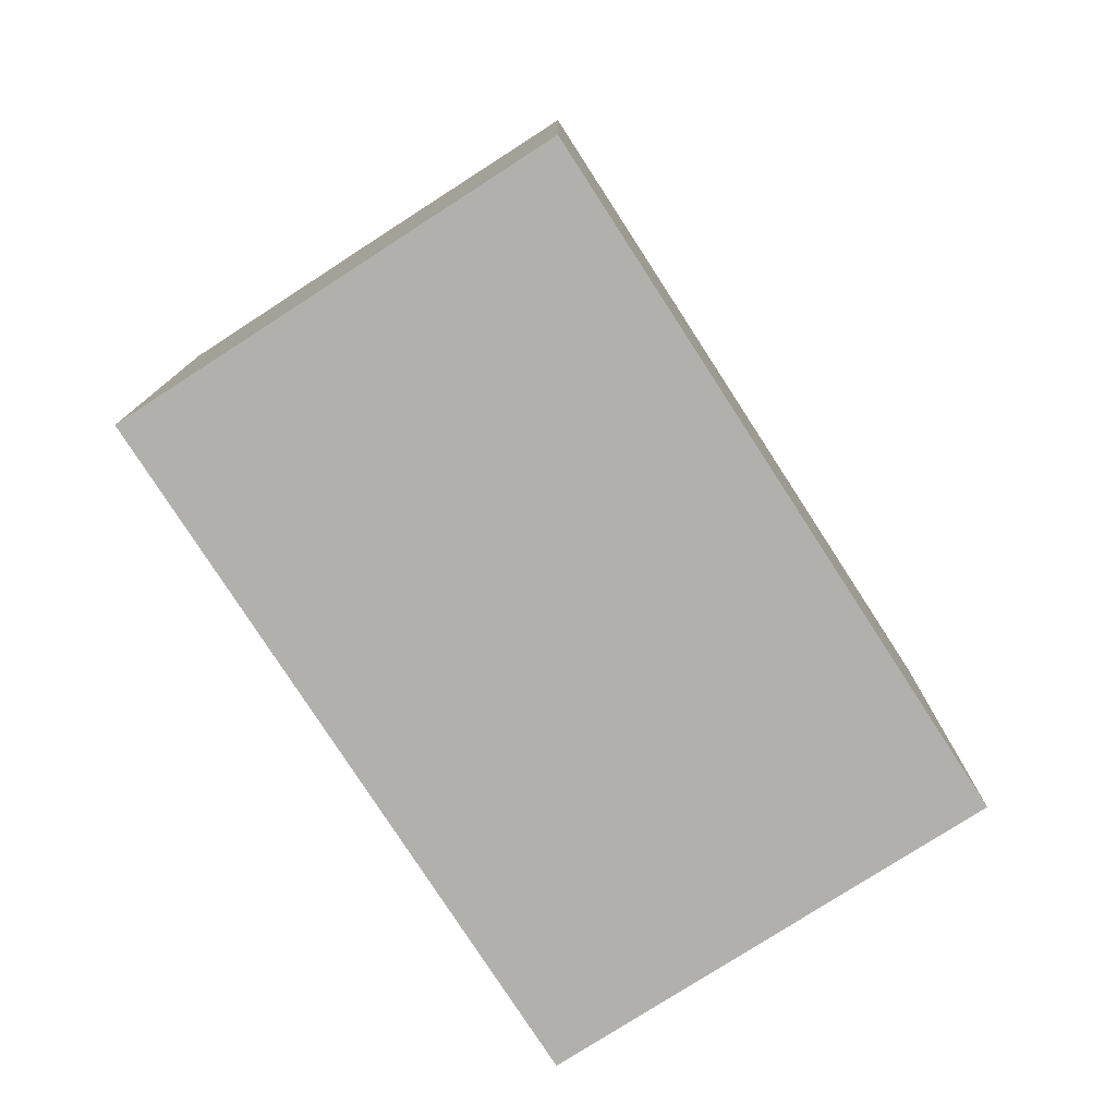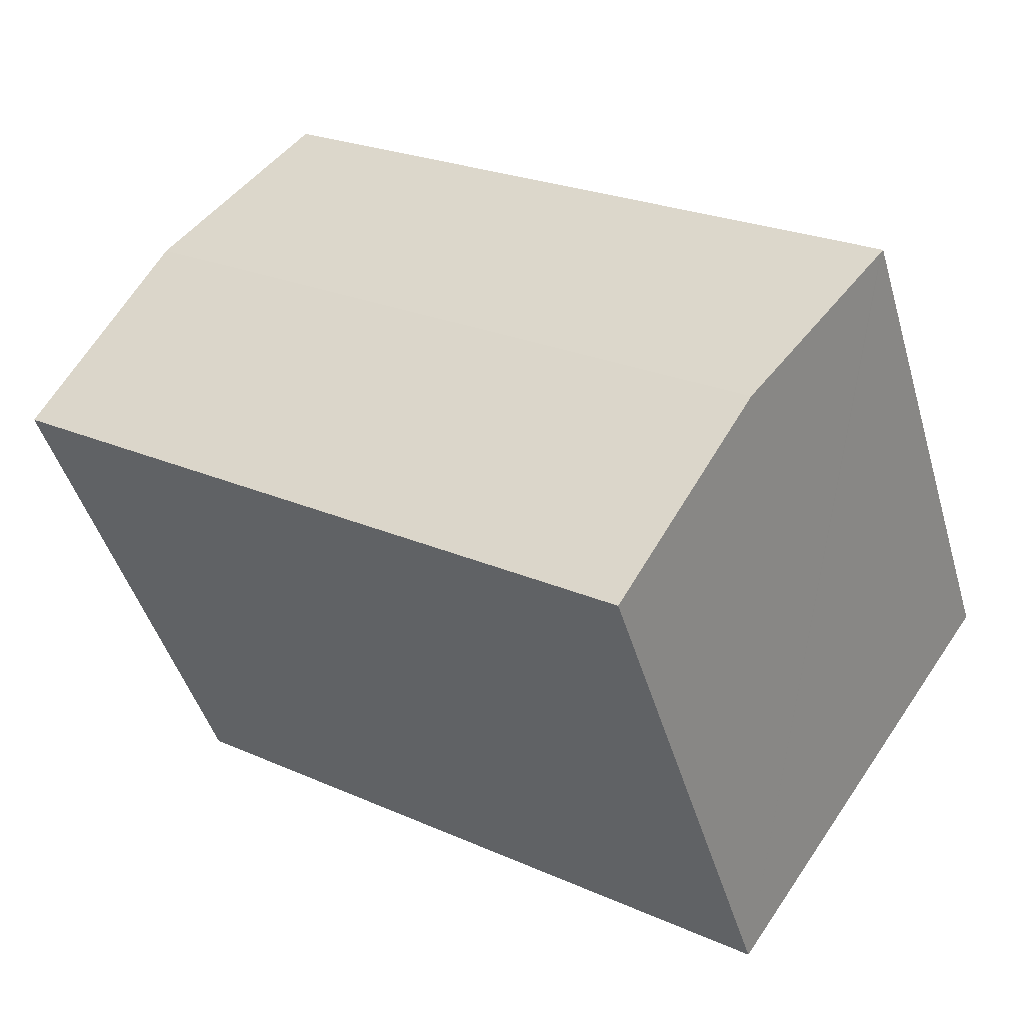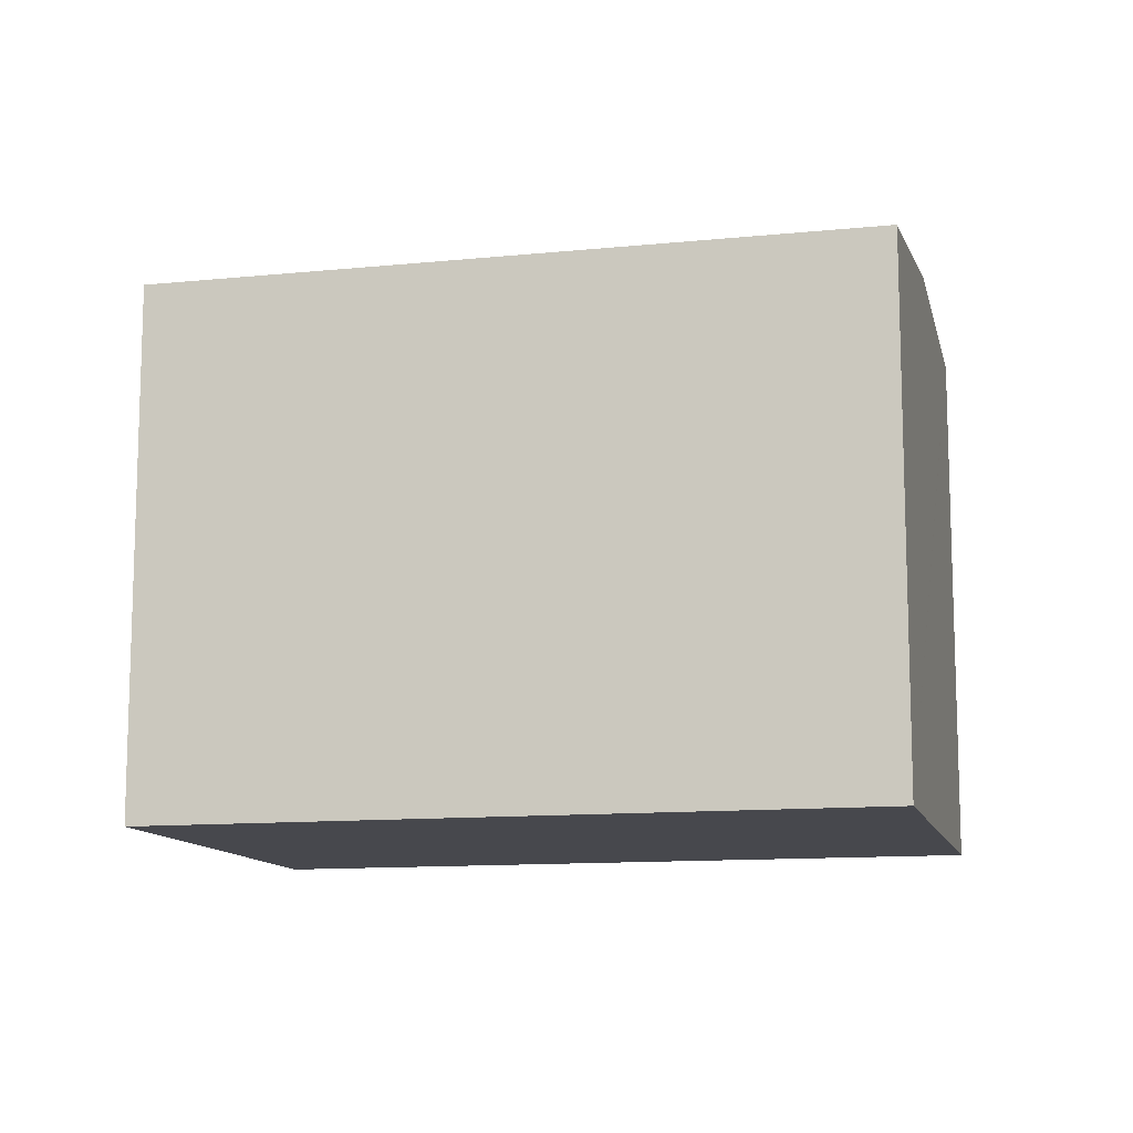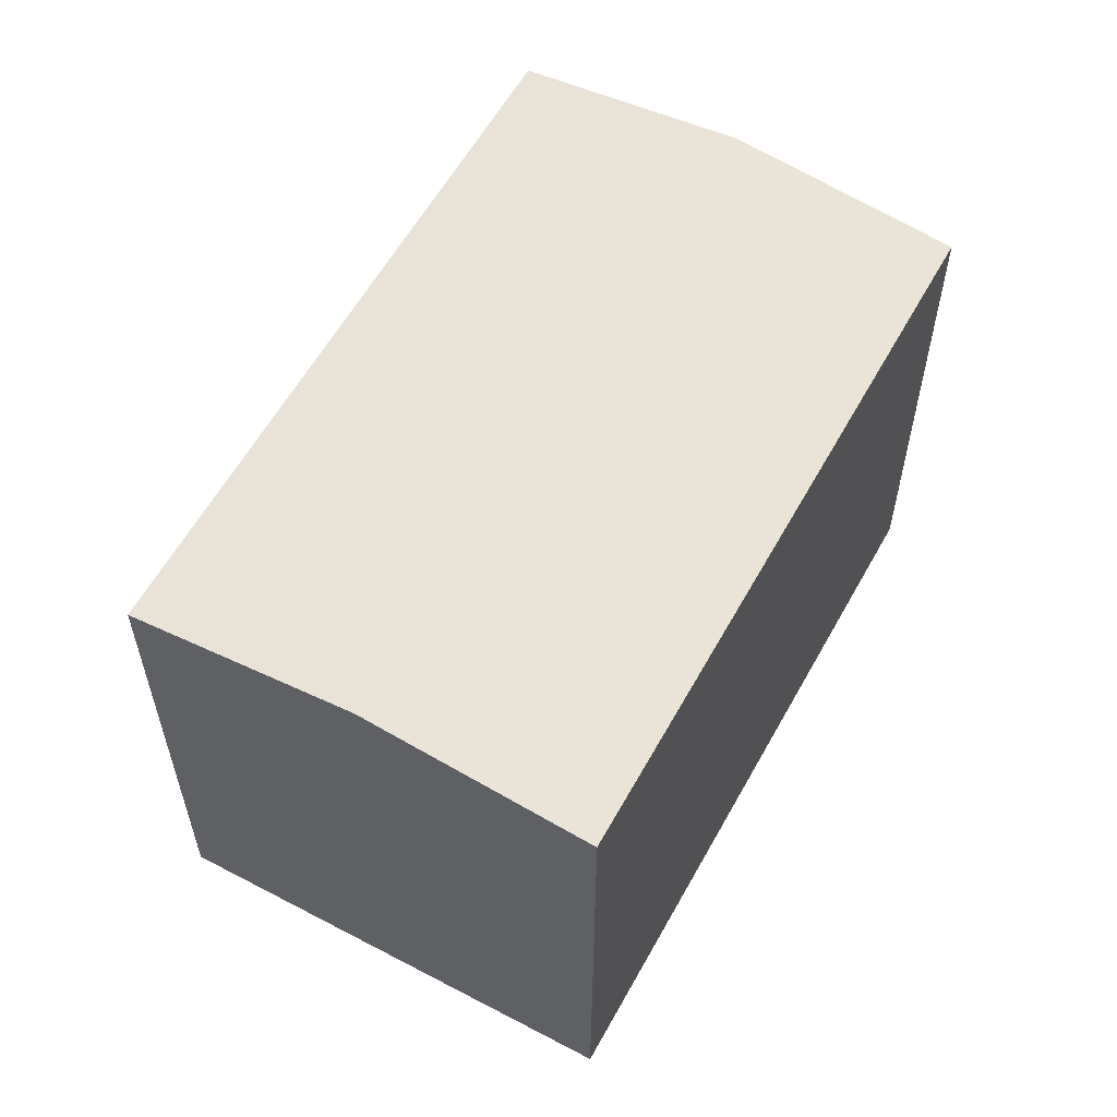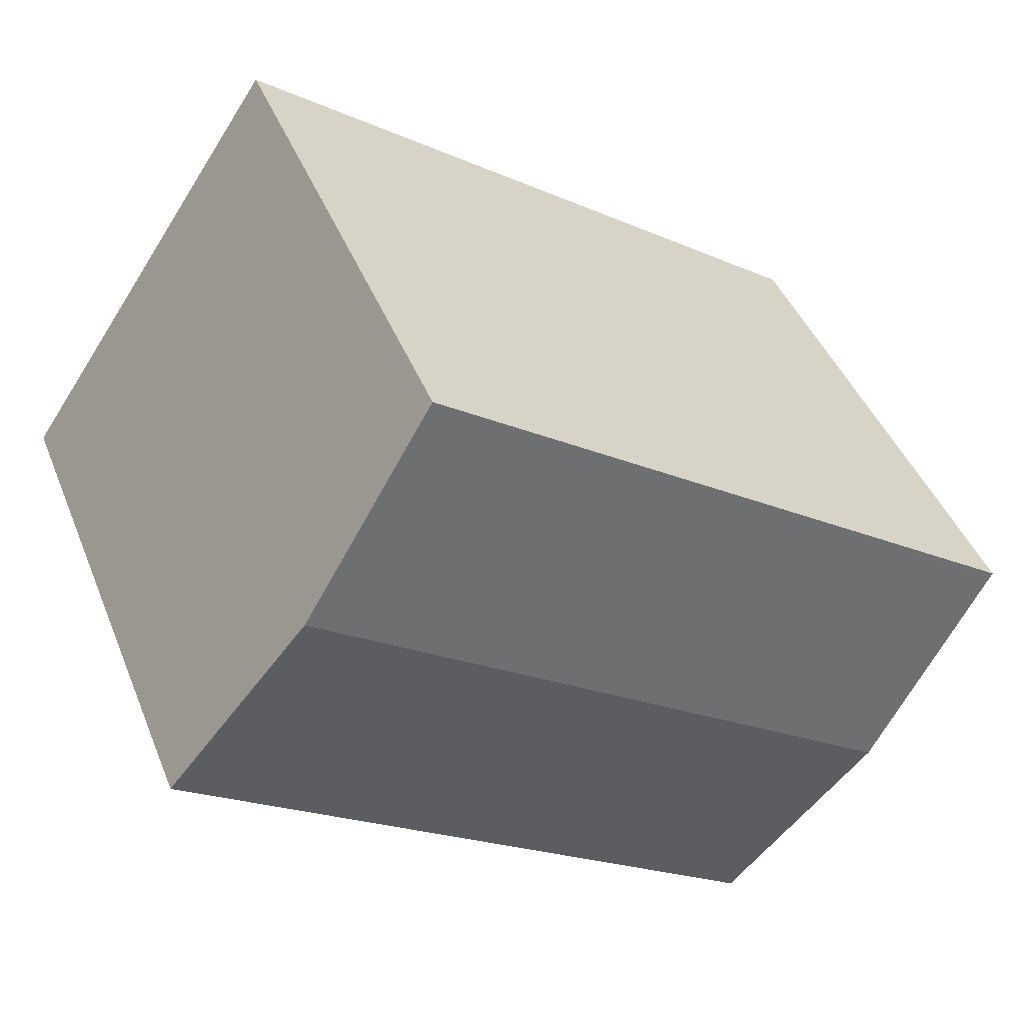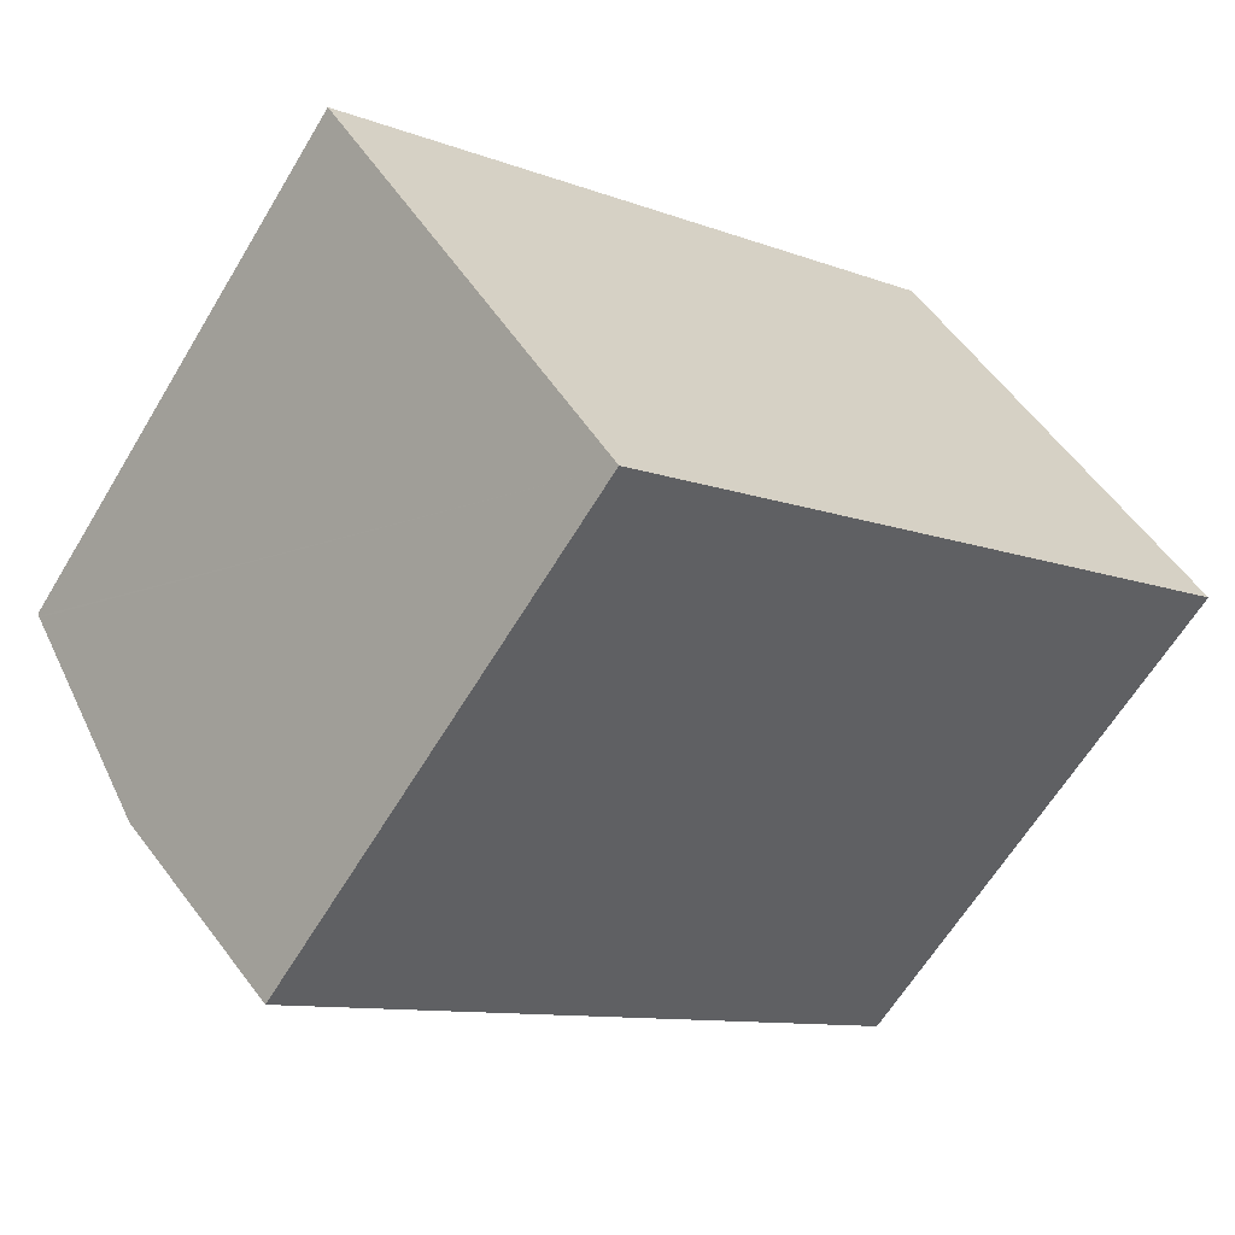
<metadata>
{"format":"obj","ext":"obj","renderer":"f3d","projection":"perspective","resolution":1024,"background":"white","views":[{"elev":-78.6,"azim":-91.8,"up":"+Y"},{"elev":-45.5,"azim":-164.0,"up":"+Z"},{"elev":-11.8,"azim":159.0,"up":"+Y"},{"elev":59.1,"azim":84.1,"up":"+Y"},{"elev":43.3,"azim":159.1,"up":"+Z"},{"elev":-63.2,"azim":-31.0,"up":"+Z"}]}
</metadata>
<code>
v  3.539 14.53 -5.114
v  22.82 13.8 0.683
v  7.078 13.8 -10.23
v  19.31 14.53 5.818
v  15.86 13.82 10.85
v  0.066 13.82 -0.096
v  0.036 13.81 -0.052
v  0 13.8 8.453e-16
v  15.8 13.8 10.95
v  0 0 0
v  15.8 -6.706e-16 10.95
v  15.86 -6.646e-16 10.85
v  19.31 -3.563e-16 5.818
v  22.82 -4.182e-17 0.683
v  7.078 6.262e-16 -10.23
v  0.036 3.184e-18 -0.052
v  3.539 3.131e-16 -5.114
v  0.066 5.878e-18 -0.096
g defaultobject
f 1 2 3
f 2 1 4
f 5 6 7
f 6 5 1
f 1 5 4
f 8 5 7
f 5 8 9
f 10 9 8
f 9 10 11
f 11 5 9
f 5 11 4
f 4 11 2
f 2 11 12
f 2 12 13
f 2 13 14
f 14 3 2
f 3 14 15
f 15 1 3
f 1 15 6
f 6 15 7
f 7 15 8
f 8 15 16
f 8 16 10
f 16 15 17
f 16 17 18
f 13 15 14
f 15 13 12
f 15 12 11
f 15 11 16
f 16 11 10
f 15 16 17
f 17 16 18

</code>
